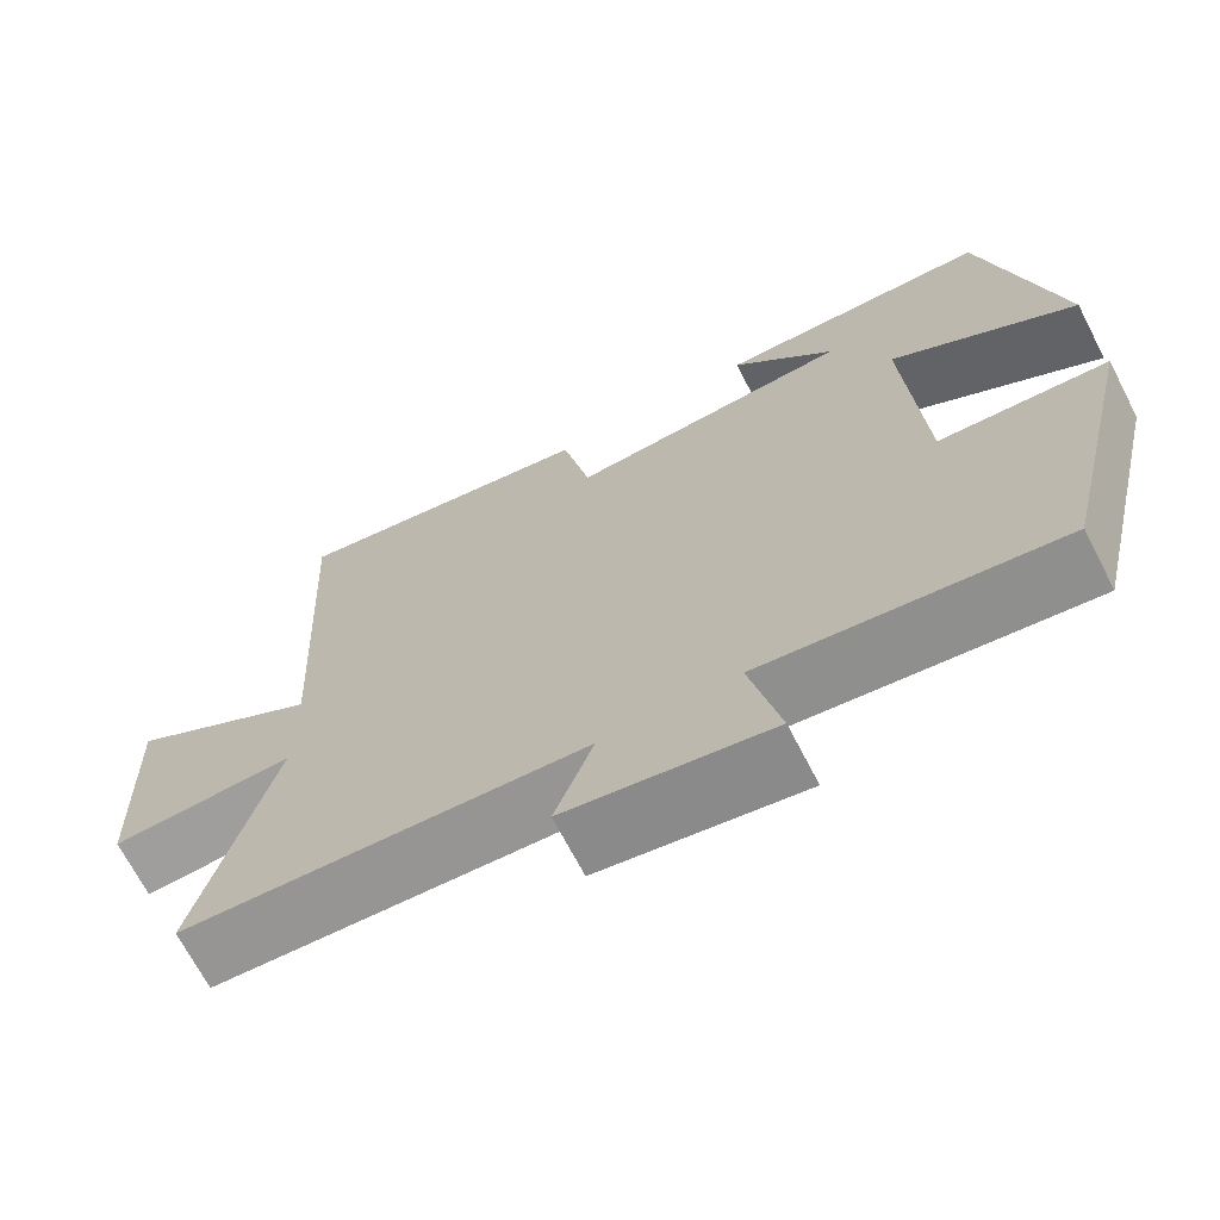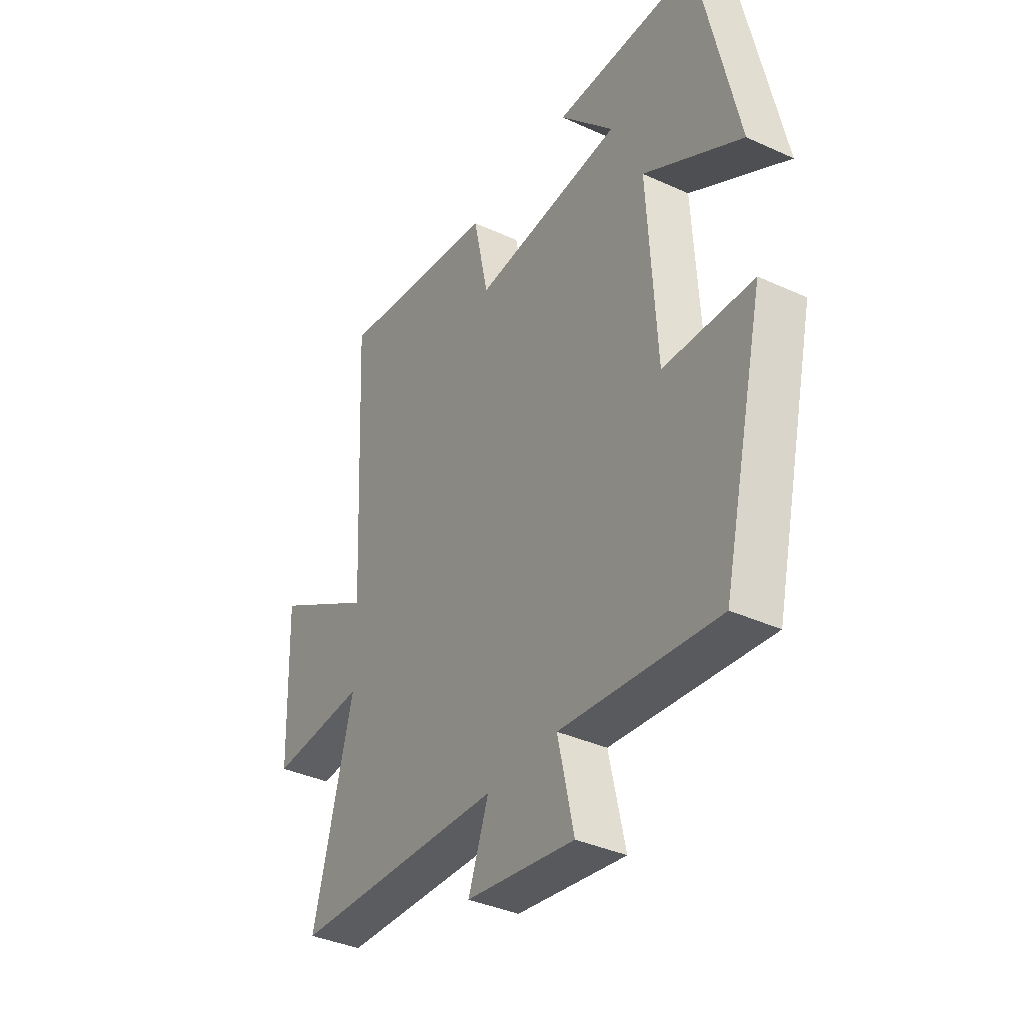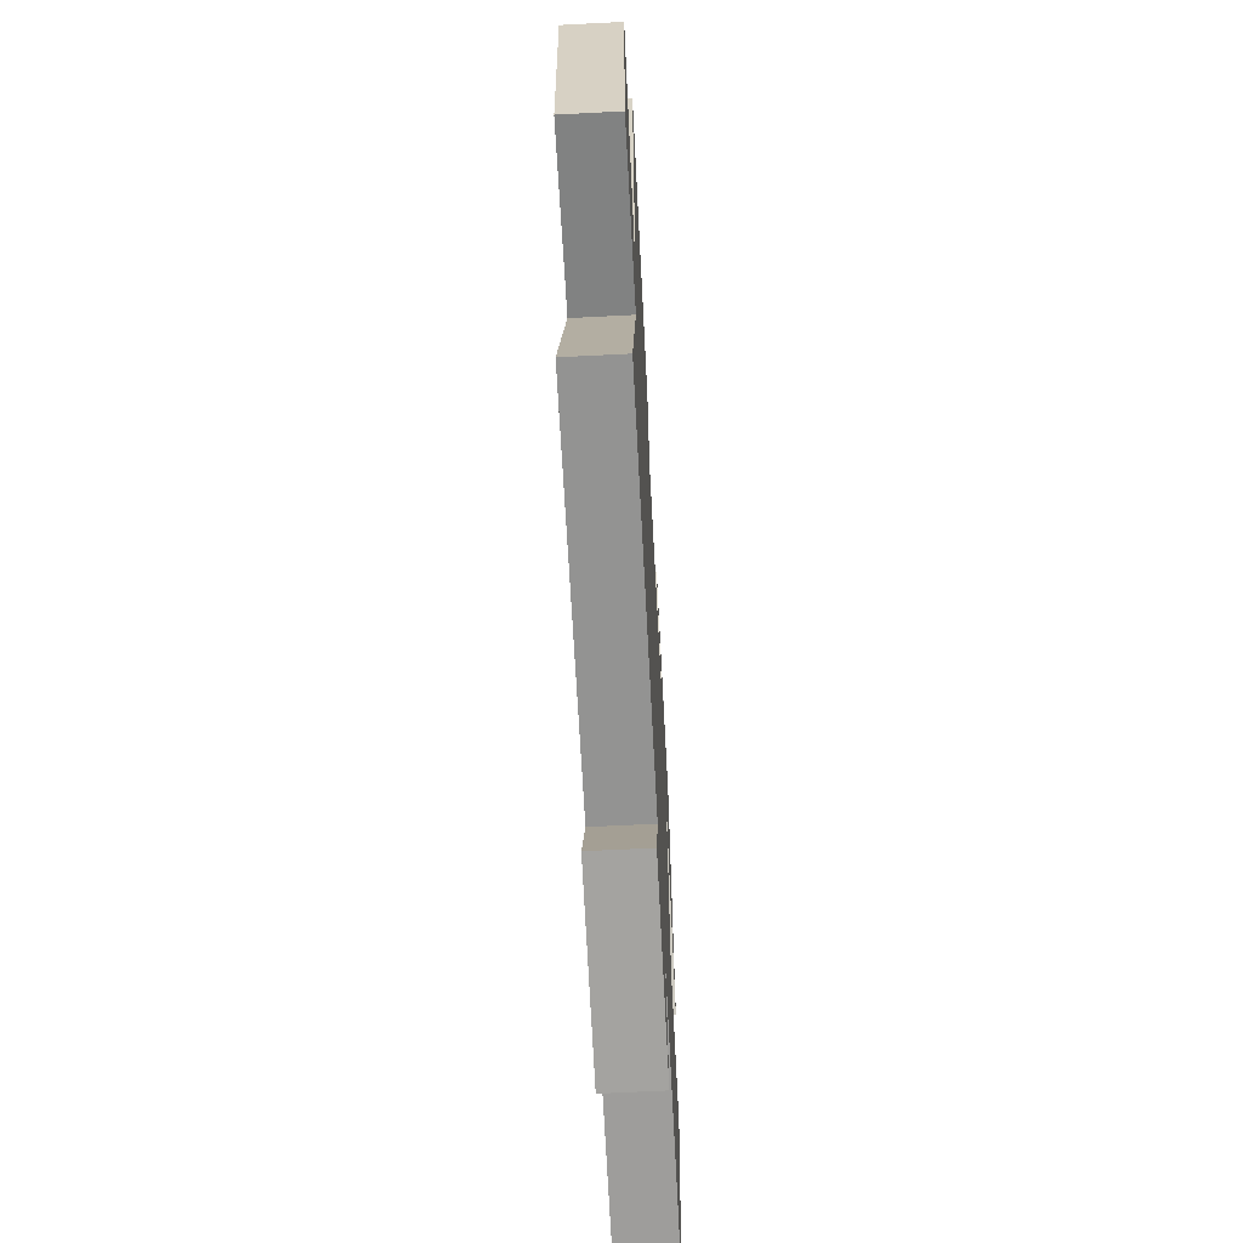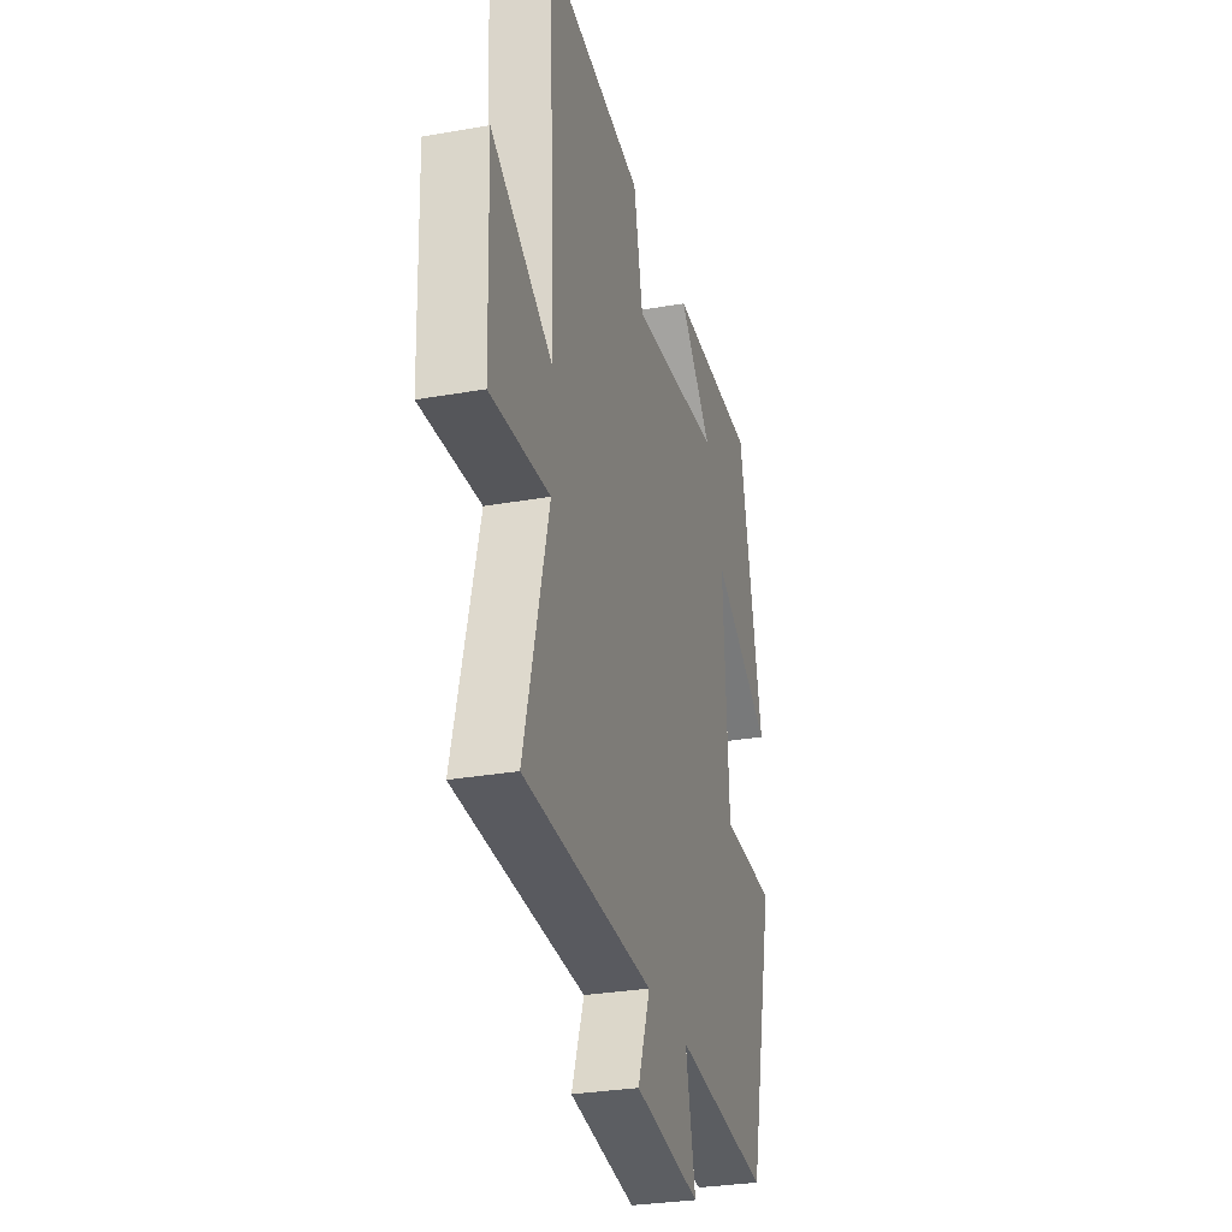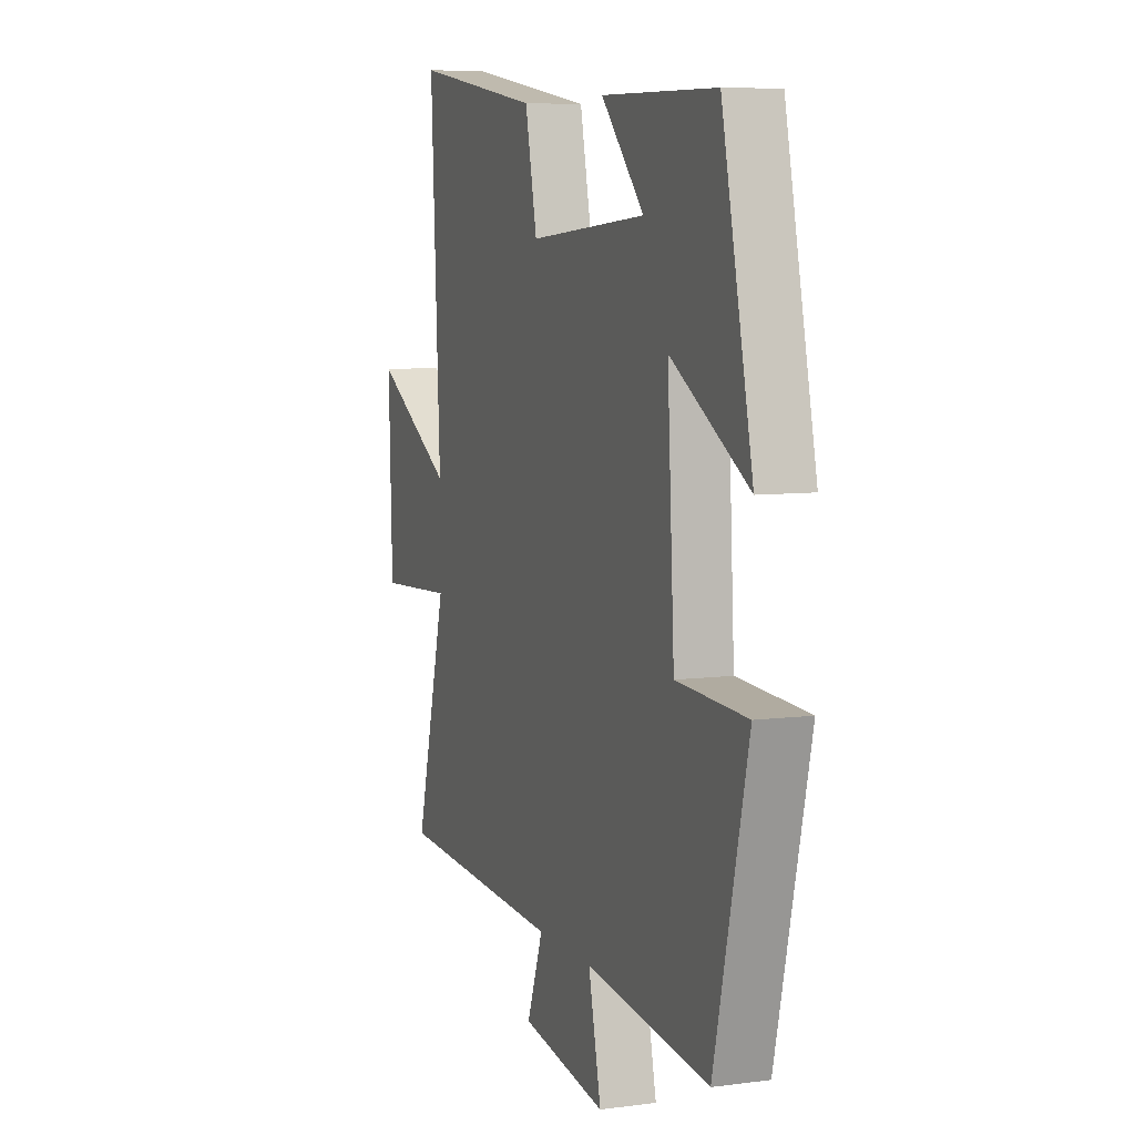
<metadata>
{"format":"obj","ext":"obj","renderer":"f3d","projection":"perspective","resolution":1024,"background":"white","views":[{"elev":-69.0,"azim":27.3,"up":"+Z"},{"elev":-37.3,"azim":59.6,"up":"+Z"},{"elev":-64.0,"azim":-87.0,"up":"+Z"},{"elev":-29.3,"azim":-75.3,"up":"+Z"},{"elev":7.3,"azim":69.3,"up":"+Z"}]}
</metadata>
<code>
v 0.404 0.07 -0.54
v 0.05 0.07 -0.5
v 0.086 0.07 -0.663
v -0.158 0.07 -0.625
v -0.112 0.07 -0.5
v -0.59 0.07 -0.478
v -0.5 0.07 -0.133
v -0.718 0.07 -0.146
v -0.728 0.07 0.154
v -0.5 0.07 0.021
v -0.527 0.07 0.556
v -0.161 0.07 0.5
v -0.127 0.07 0.34
v 0.209 0.07 0.368
v 0.087 0.07 0.5
v 0.412 0.07 0.495
v 0.5 0.07 0.094
v 0.279 0.07 0.223
v 0.299 0.07 -0.123
v 0.5 0.07 -0.132
v 0.404 0 -0.54
v 0.05 0 -0.5
v 0.086 0 -0.663
v -0.158 0 -0.625
v -0.112 0 -0.5
v -0.59 0 -0.478
v -0.5 0 -0.133
v -0.718 0 -0.146
v -0.728 0 0.154
v -0.5 0 0.021
v -0.527 0 0.556
v -0.161 0 0.5
v -0.127 0 0.34
v 0.209 0 0.368
v 0.087 0 0.5
v 0.412 0 0.495
v 0.5 0 0.094
v 0.279 0 0.223
v 0.299 0 -0.123
v 0.5 0 -0.132
f 19 20 1 2
f 18 19 2
f 16 17 18
f 14 15 16
f 14 16 18
f 13 14 18 2
f 12 13 2
f 11 12 2
f 10 11 2
f 7 8 9 10
f 5 6 7
f 10 2 3
f 7 10 3
f 5 7 3
f 3 4 5
f 22 21 40 39
f 22 39 38
f 38 37 36
f 36 35 34
f 38 36 34
f 22 38 34 33
f 22 33 32
f 22 32 31
f 22 31 30
f 30 29 28 27
f 27 26 25
f 23 22 30
f 23 30 27
f 23 27 25
f 25 24 23
f 1 21 22 2
f 2 22 23 3
f 3 23 24 4
f 4 24 25 5
f 5 25 26 6
f 6 26 27 7
f 7 27 28 8
f 8 28 29 9
f 9 29 30 10
f 10 30 31 11
f 11 31 32 12
f 12 32 33 13
f 13 33 34 14
f 14 34 35 15
f 15 35 36 16
f 16 36 37 17
f 17 37 38 18
f 18 38 39 19
f 19 39 40 20
f 20 40 21 1

</code>
